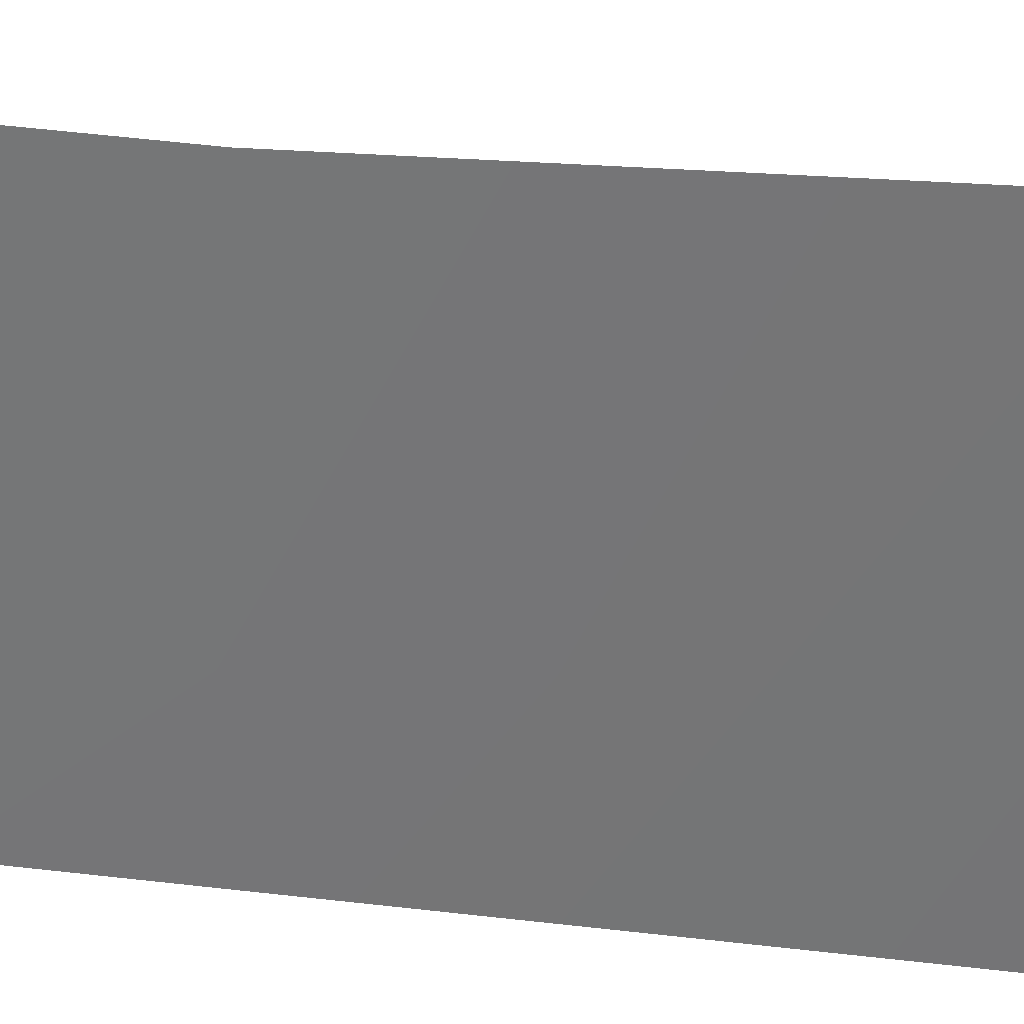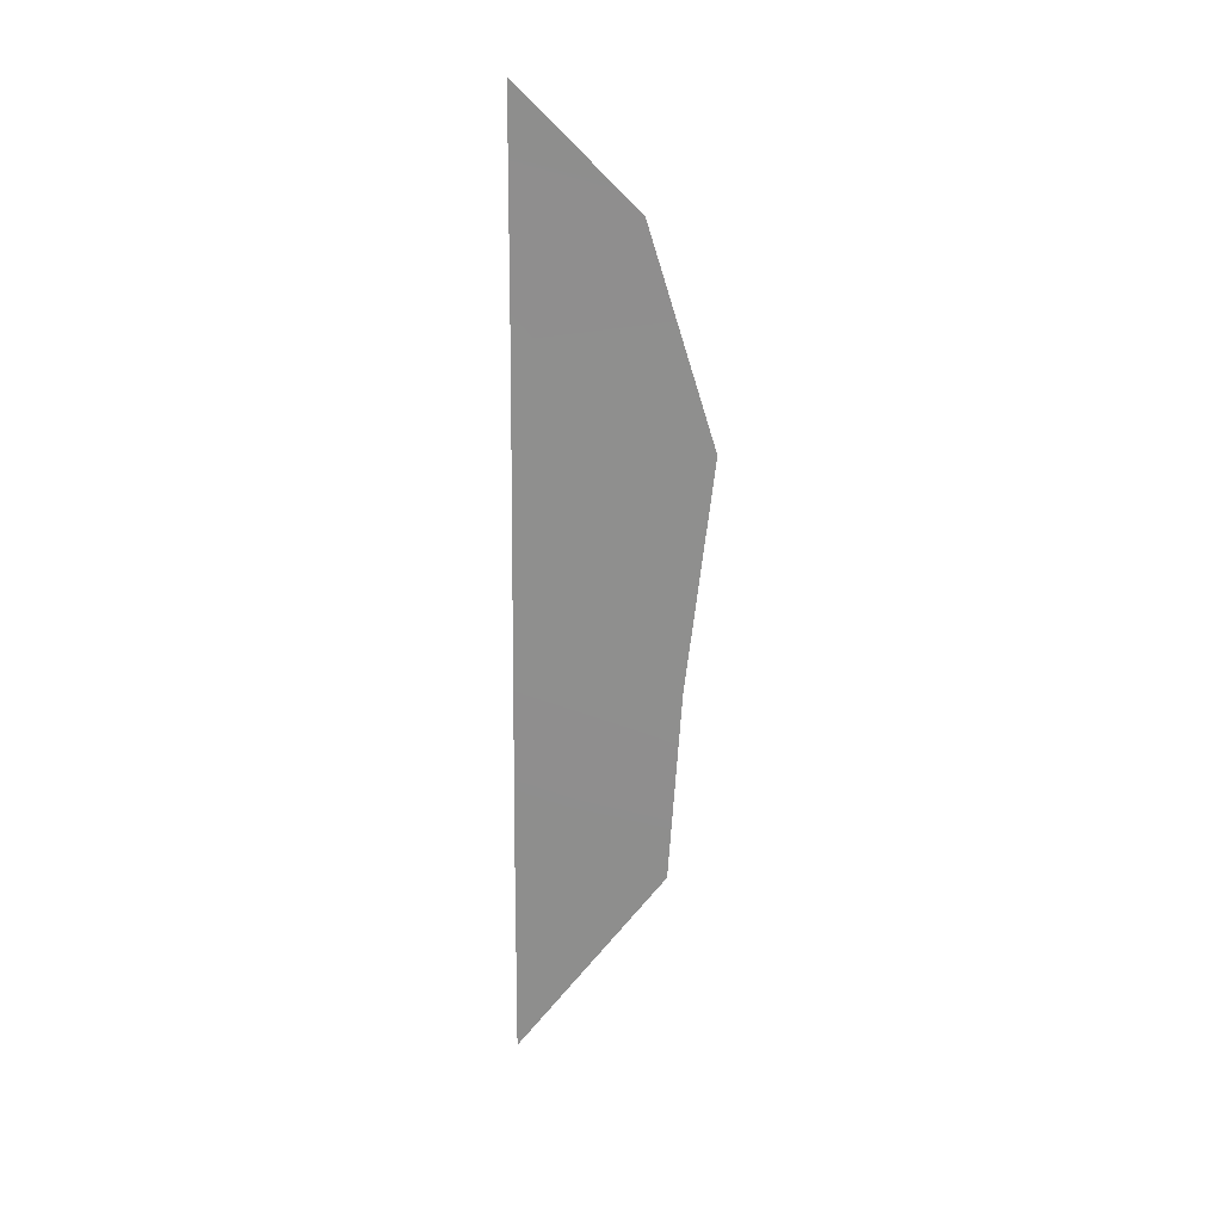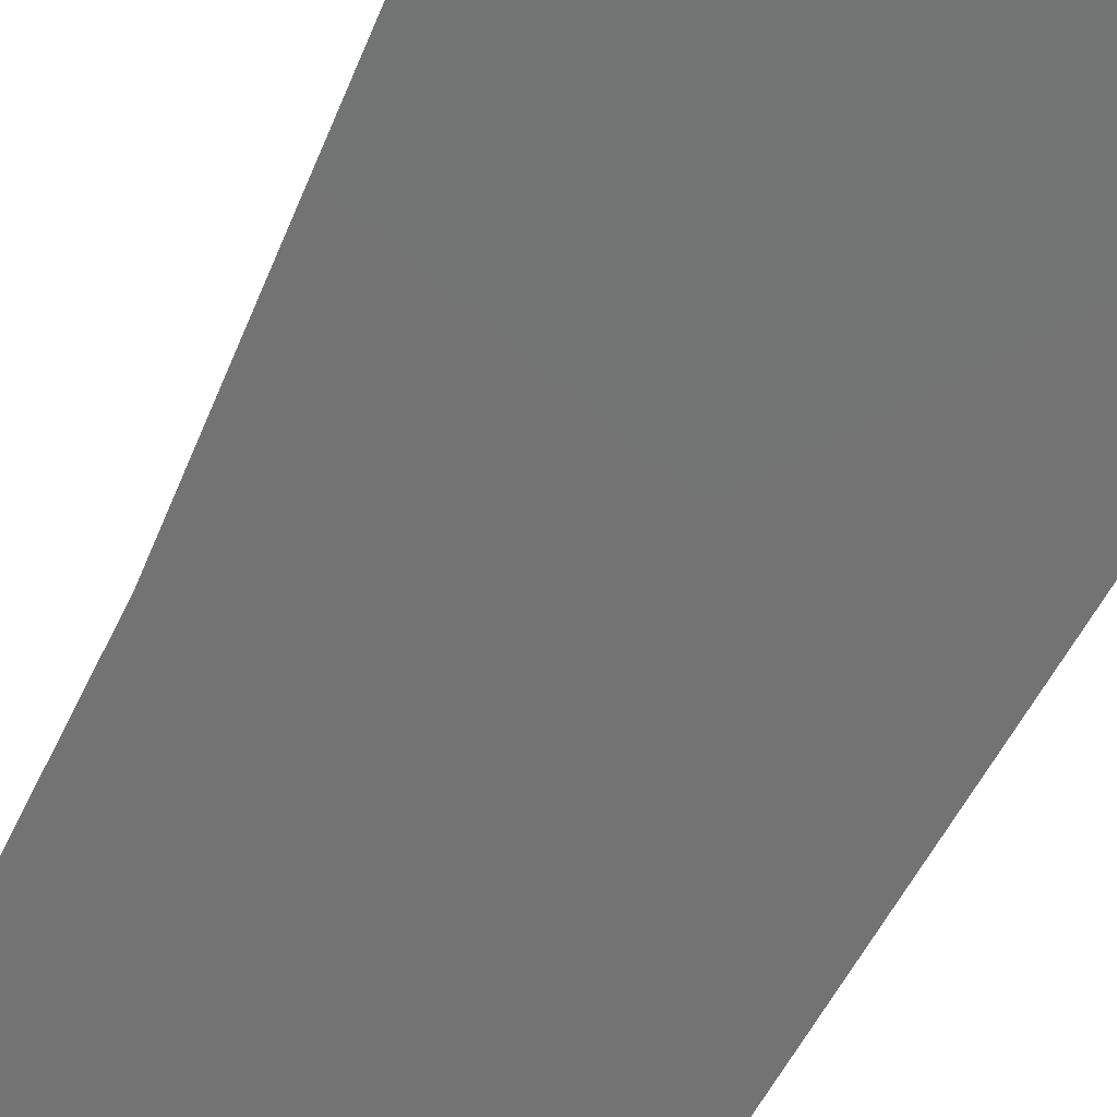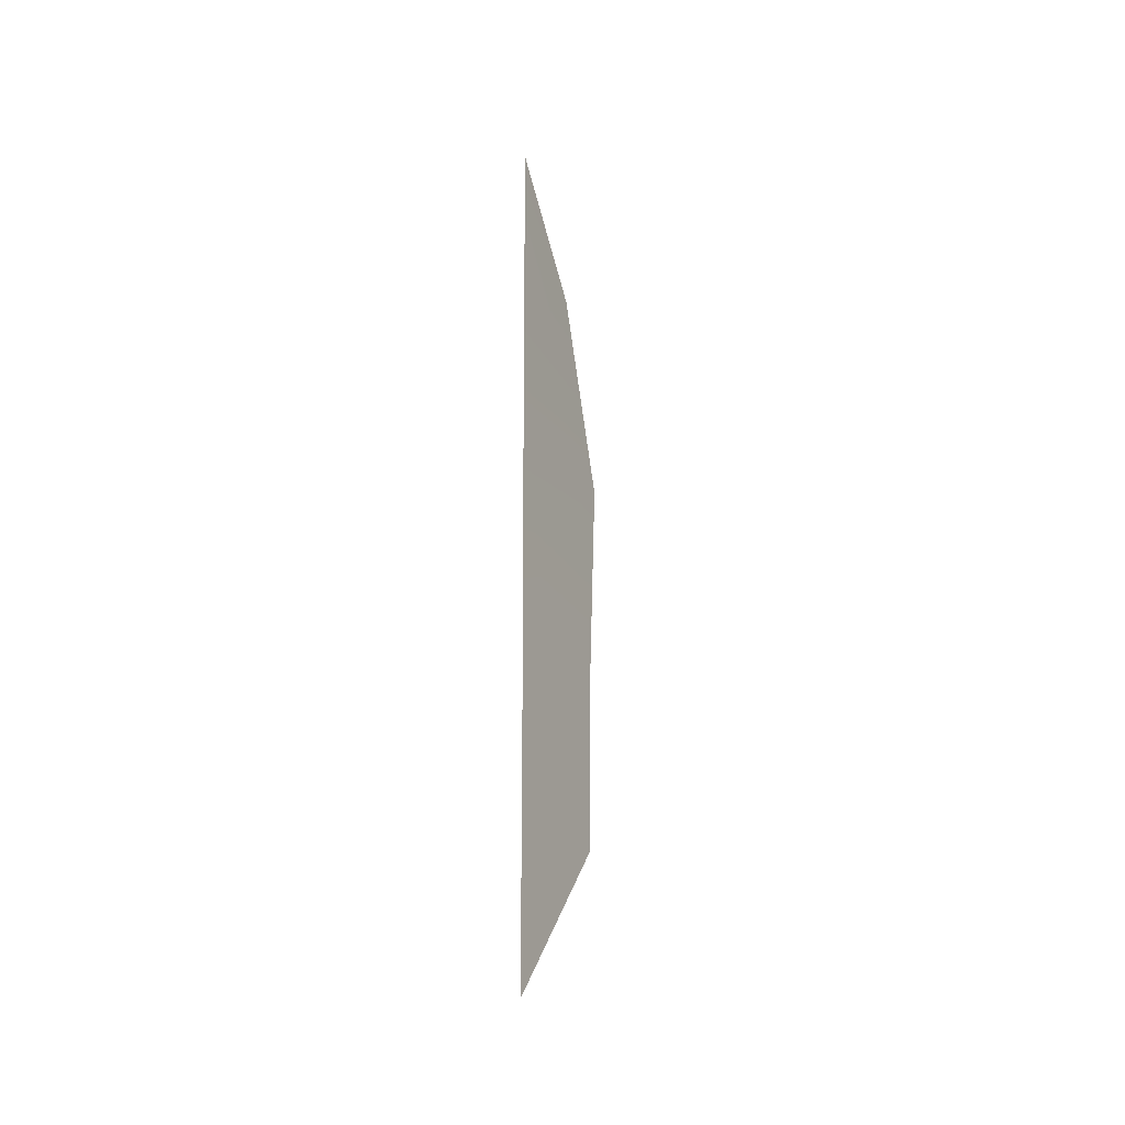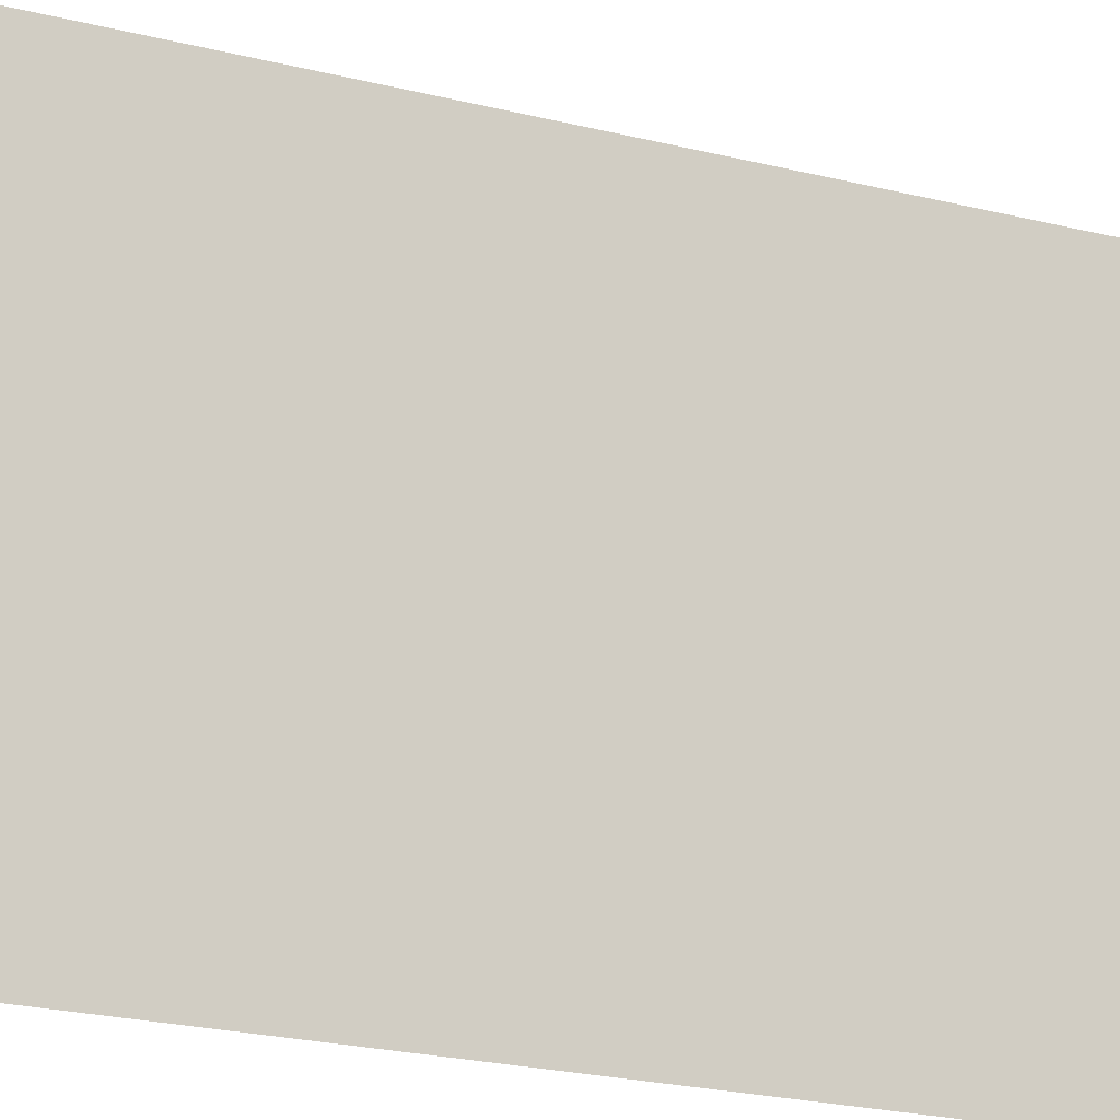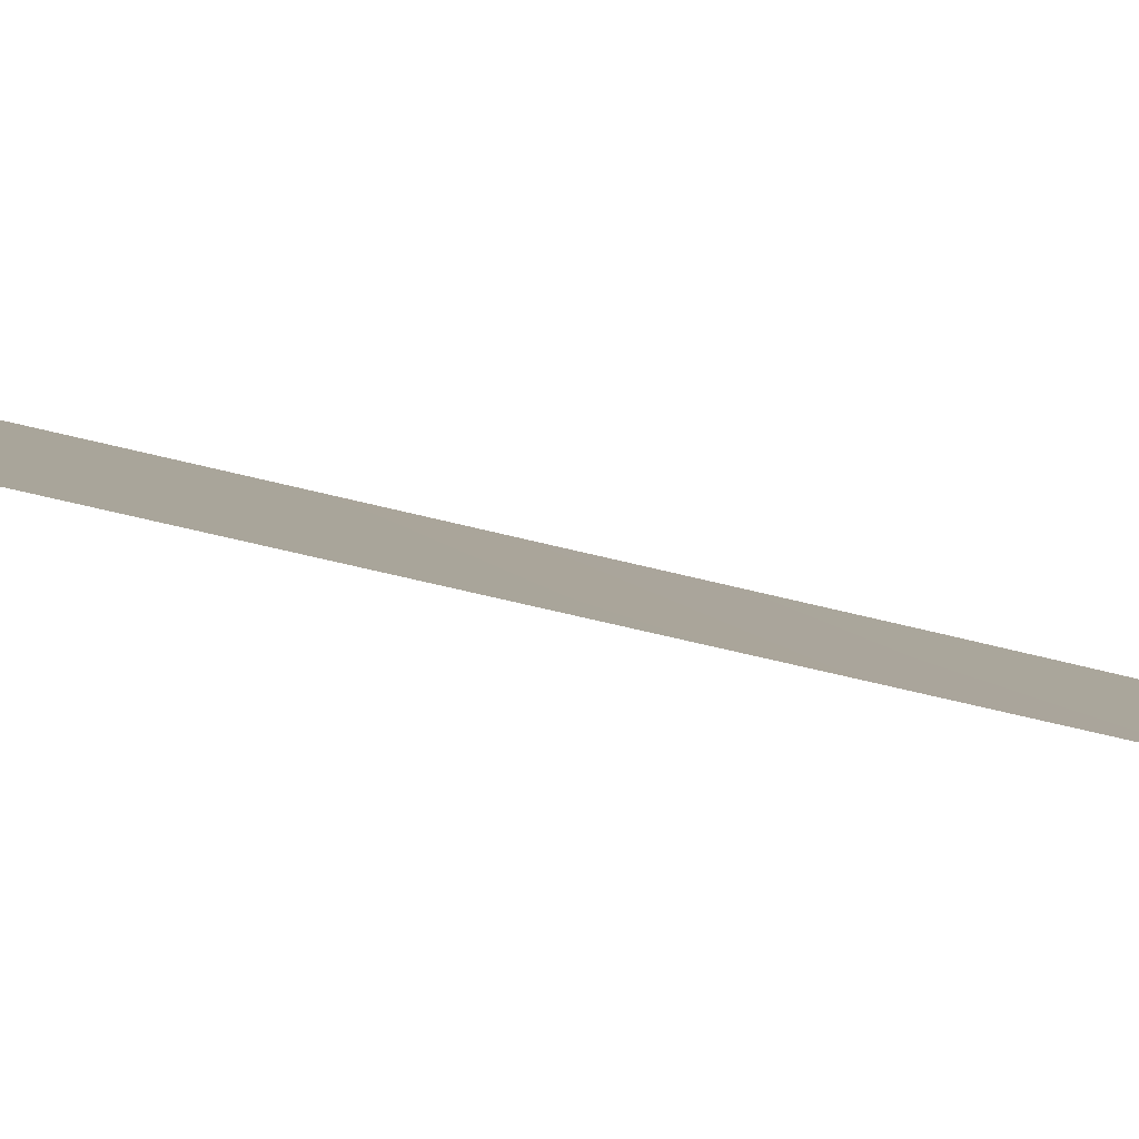
<metadata>
{"format":"obj","ext":"obj","renderer":"f3d","projection":"perspective","resolution":1024,"background":"white","views":[{"elev":-12.5,"azim":-122.1,"up":"+Y"},{"elev":26.2,"azim":128.0,"up":"+Z"},{"elev":-42.4,"azim":-24.0,"up":"+Y"},{"elev":-33.1,"azim":66.5,"up":"+Z"},{"elev":31.0,"azim":101.1,"up":"+Y"},{"elev":-42.1,"azim":70.2,"up":"+Y"}]}
</metadata>
<code>
v 47.04 38.72 42.56
v 47.08 38.72 40.57
v 47.03 38.72 43.53
v 46.72 39.05 43.06
v 46.55 39.25 42.19
v 46.64 39.18 41.25
v 46.69 39.15 40.44
v 47.1 38.72 39.68
v 47.07 38.72 41.48
f 1 3 4
f 1 4 5
f 2 9 6
f 2 6 7
f 2 7 8
f 9 5 6
f 9 1 5

</code>
